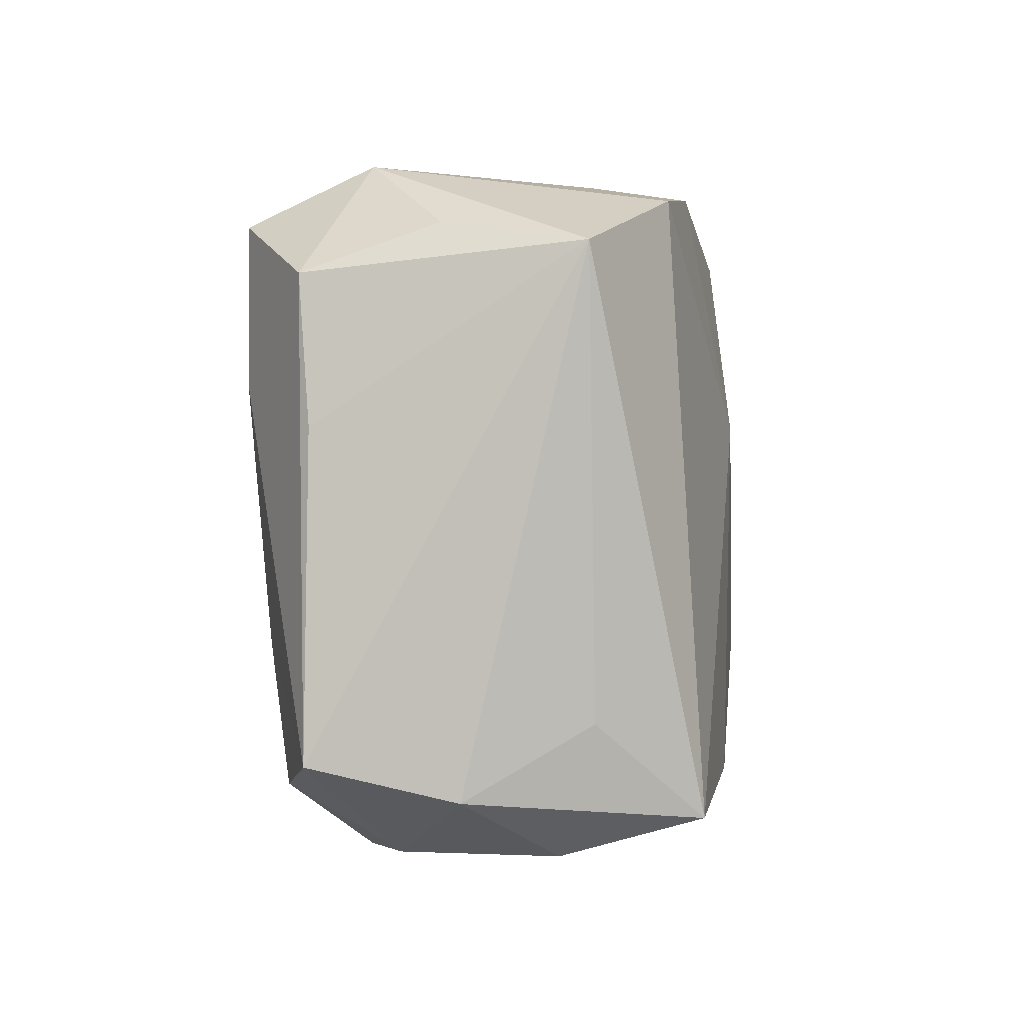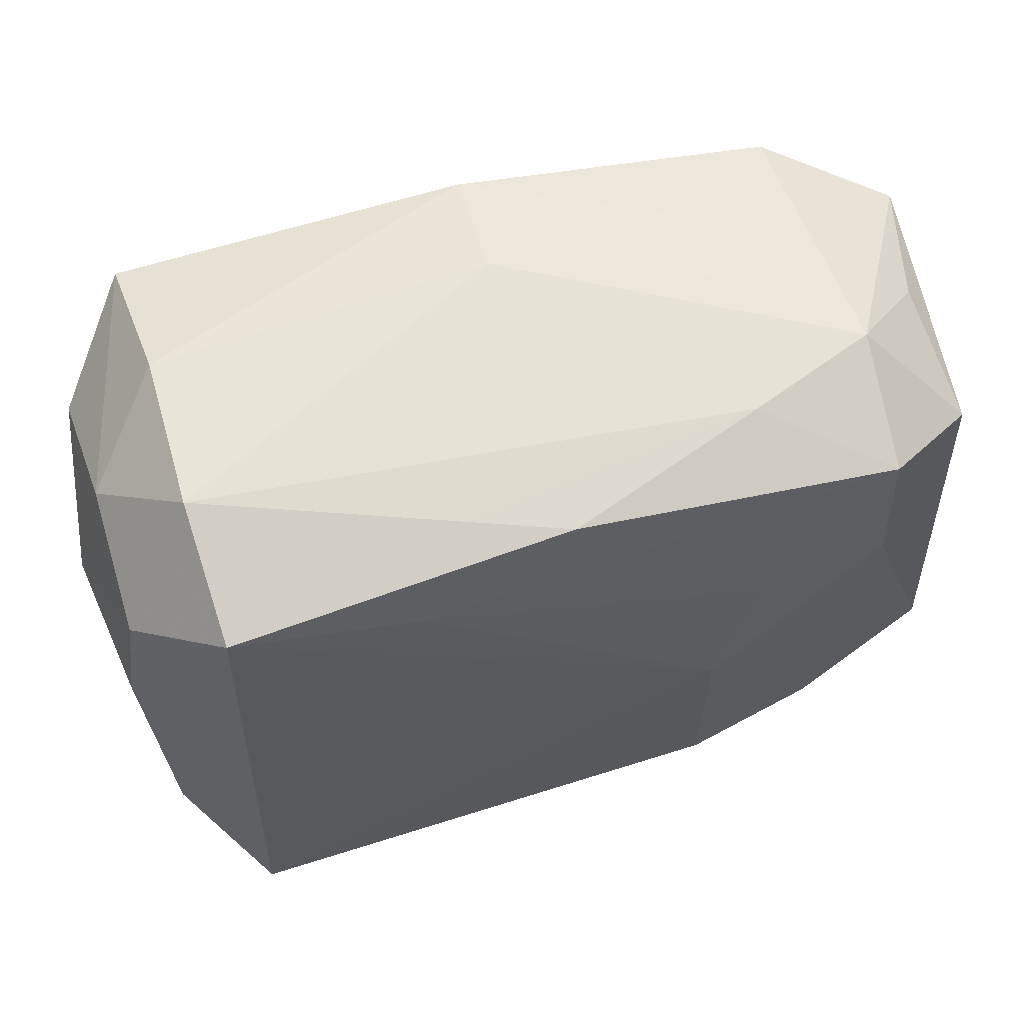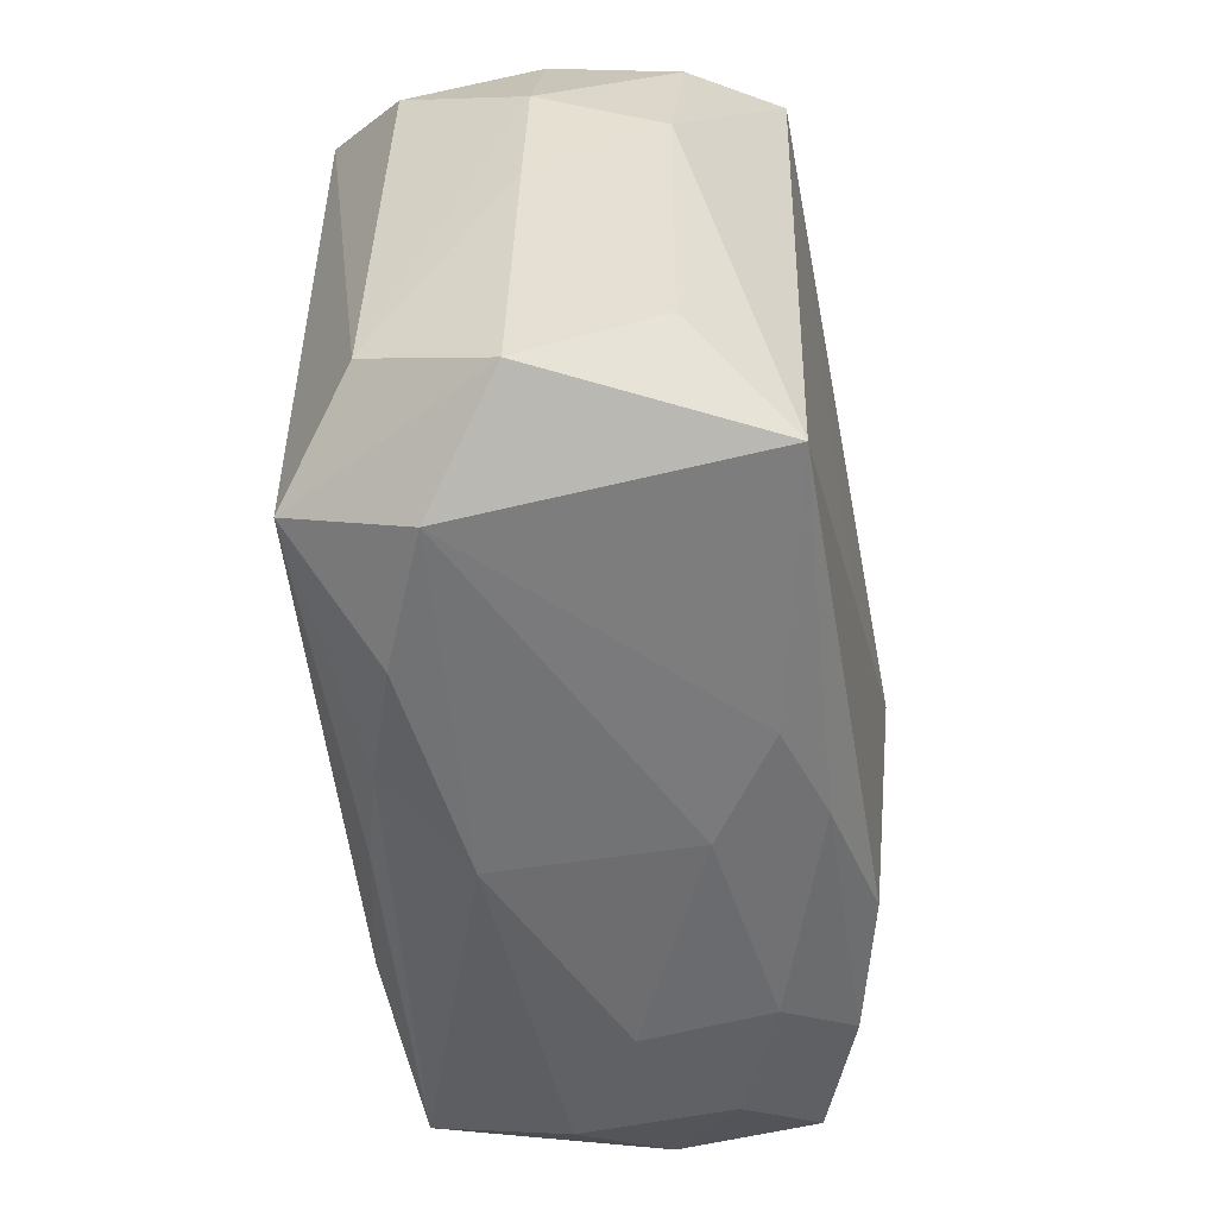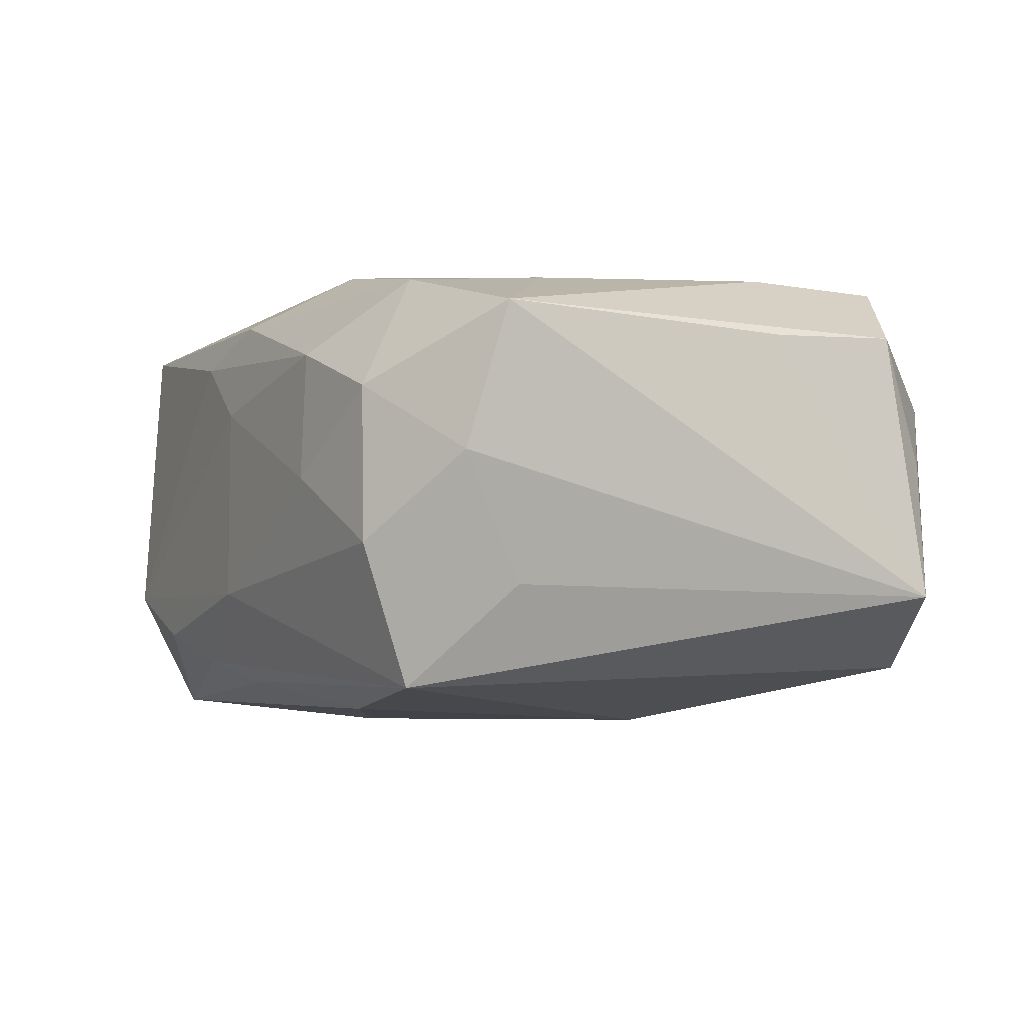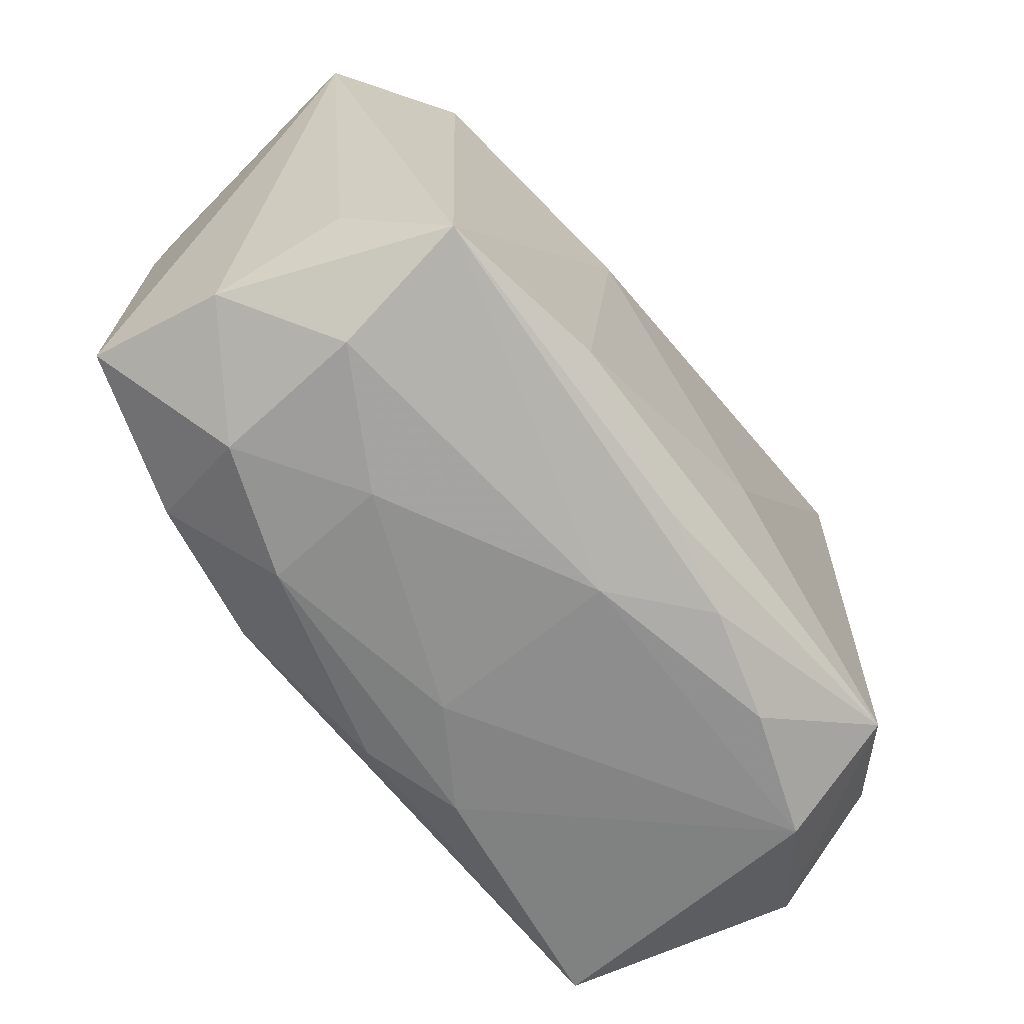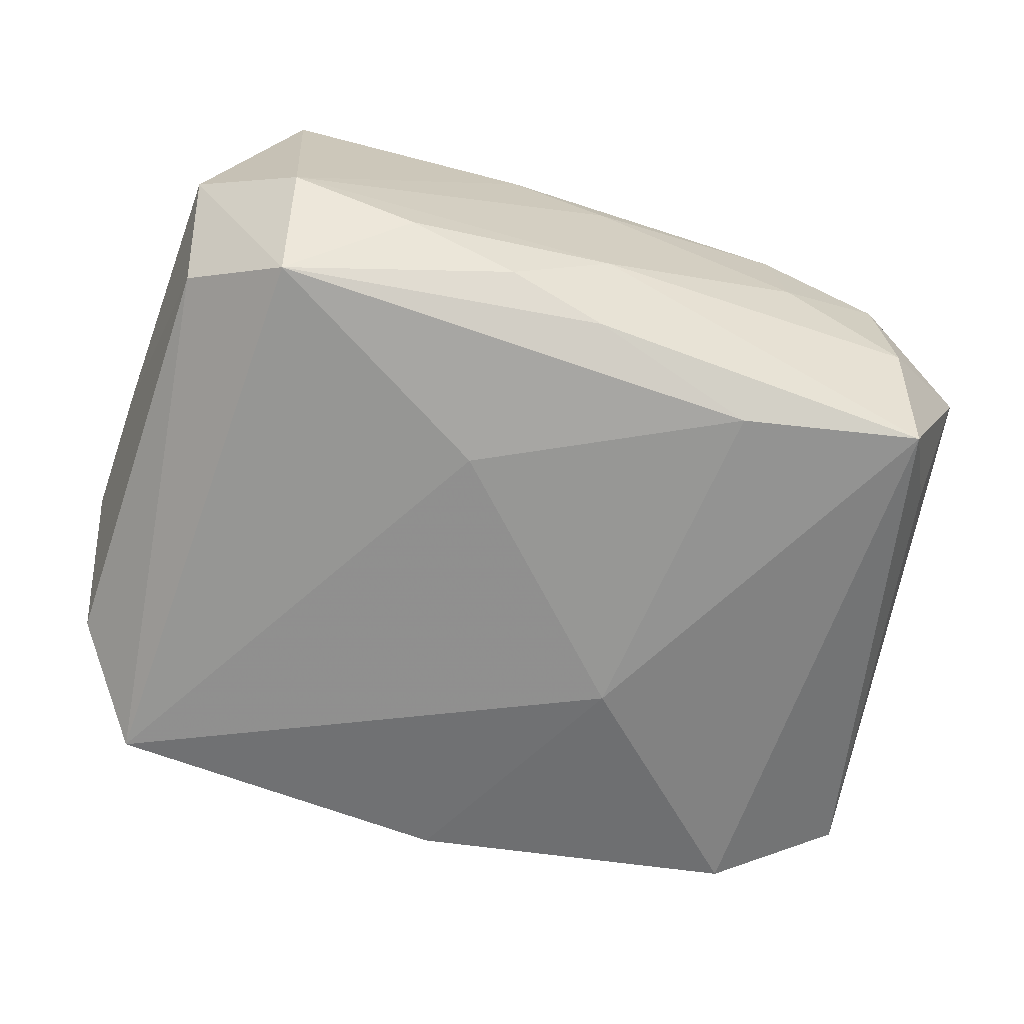
<metadata>
{"format":"obj","ext":"obj","renderer":"f3d","projection":"perspective","resolution":1024,"background":"white","views":[{"elev":-0.9,"azim":97.0,"up":"+Y"},{"elev":59.2,"azim":-16.8,"up":"+Y"},{"elev":-54.1,"azim":-80.8,"up":"+Y"},{"elev":-7.3,"azim":63.0,"up":"+Z"},{"elev":-66.0,"azim":129.8,"up":"+Y"},{"elev":-67.1,"azim":-16.8,"up":"+Z"}]}
</metadata>
<code>
v 0.01587 0.026 -0.00852
v 0.0337 0.02084 0.001144
v -0.007903 0.02537 0.01428
v -0.02594 -0.02183 -0.01688
v -0.03685 0.01027 0.0005076
v 0.0101 0.006717 -0.01939
v 2.327e-05 0.02733 -0.01527
v -0.02836 0.02475 -0.01646
v -0.01267 0.01958 0.01838
v 0.03504 -0.02153 -0.0005135
v -0.007004 -0.01221 0.01818
v -0.03412 0.01654 0.01104
v -0.02775 0.02693 0.007531
v -0.0276 0.02732 -0.005112
v 0.0001926 -0.02451 -0.01624
v -0.03471 0.01768 -0.009671
v 0.0172 -0.02758 -0.000807
v -7.362e-05 0.02474 0.01693
v 0.02705 -0.0263 -0.006882
v 0.02671 0.02619 0.007458
v 0.02675 0.009577 0.01724
v 9.558e-05 -0.02588 0.0148
v -0.03508 -0.02194 -0.0007499
v -0.03344 -0.01667 -0.01067
v -6.8e-06 0.02781 -0.006537
v -0.007026 -0.01098 -0.01906
v 0.01623 0.02592 0.01137
v -0.02821 -0.02501 0.01665
v -0.03417 -0.01781 0.009742
v 0.01188 -0.0007954 0.01947
v 0.02618 0.02177 0.01739
v 0.01285 -0.0214 0.0171
v 0.01348 -0.0208 -0.01893
v -0.02695 -0.02671 -0.007122
v -0.03545 0.005476 0.01013
v 0.000178 -0.02758 -0.008773
v 0.03595 0.005781 0.0105
v 0.0001269 -0.02758 0.006878
v -0.02736 0.02246 0.01789
v 0.03482 0.01713 0.01151
v -0.01665 -0.02694 -0.0113
v 0.02554 -0.01035 0.01566
v -0.03639 -0.0001969 9.858e-05
v -0.03406 0.02084 0.0009309
v 0.02645 -0.02622 0.005302
v 0.02809 -0.02312 -0.01785
v 0.01553 0.01051 0.01891
v 0.01654 -0.02697 0.009371
v 0.02644 0.02318 -0.01512
v -0.007791 -0.02681 0.01234
v 0.03681 -0.01885 0.01067
v 0.03681 0.01896 -0.01001
v 0.02444 -0.02138 0.01452
v 0.03255 -0.01588 -0.01007
v -0.007793 -0.02606 -0.01416
f 55 46 36
f 36 46 19
f 19 46 10
f 26 8 6
f 41 55 36
f 29 23 28
f 45 19 10
f 6 46 33
f 33 26 6
f 11 32 30
f 28 32 11
f 30 39 11
f 11 39 28
f 30 32 42
f 42 32 53
f 28 23 34
f 34 41 36
f 23 29 43
f 5 24 43
f 43 24 23
f 28 39 35
f 35 29 28
f 5 43 35
f 35 43 29
f 16 24 5
f 8 24 16
f 5 44 16
f 16 44 8
f 4 24 8
f 8 26 4
f 55 41 4
f 41 34 4
f 26 33 4
f 23 24 4
f 4 34 23
f 48 45 53
f 10 46 54
f 54 52 10
f 46 52 54
f 7 20 1
f 25 20 7
f 6 8 7
f 27 20 13
f 13 20 25
f 12 35 39
f 39 13 12
f 12 13 44
f 12 44 5
f 5 35 12
f 15 33 46
f 15 4 33
f 46 55 15
f 55 4 15
f 53 32 22
f 22 48 53
f 22 32 28
f 38 34 36
f 19 45 17
f 45 48 17
f 36 19 17
f 17 38 36
f 48 38 17
f 51 42 53
f 51 45 10
f 53 45 51
f 10 52 51
f 1 20 49
f 49 20 52
f 49 7 1
f 6 7 49
f 49 52 46
f 49 46 6
f 2 40 52
f 52 20 2
f 2 20 40
f 9 39 30
f 30 47 9
f 31 9 47
f 31 20 27
f 40 20 31
f 39 9 31
f 31 47 30
f 8 44 14
f 44 13 14
f 14 7 8
f 25 7 14
f 14 13 25
f 39 31 18
f 18 31 27
f 48 22 50
f 50 38 48
f 50 22 28
f 28 34 50
f 34 38 50
f 40 51 37
f 52 40 37
f 37 51 52
f 21 51 40
f 40 31 21
f 42 51 21
f 21 31 30
f 30 42 21
f 27 13 3
f 3 18 27
f 3 13 39
f 39 18 3

</code>
